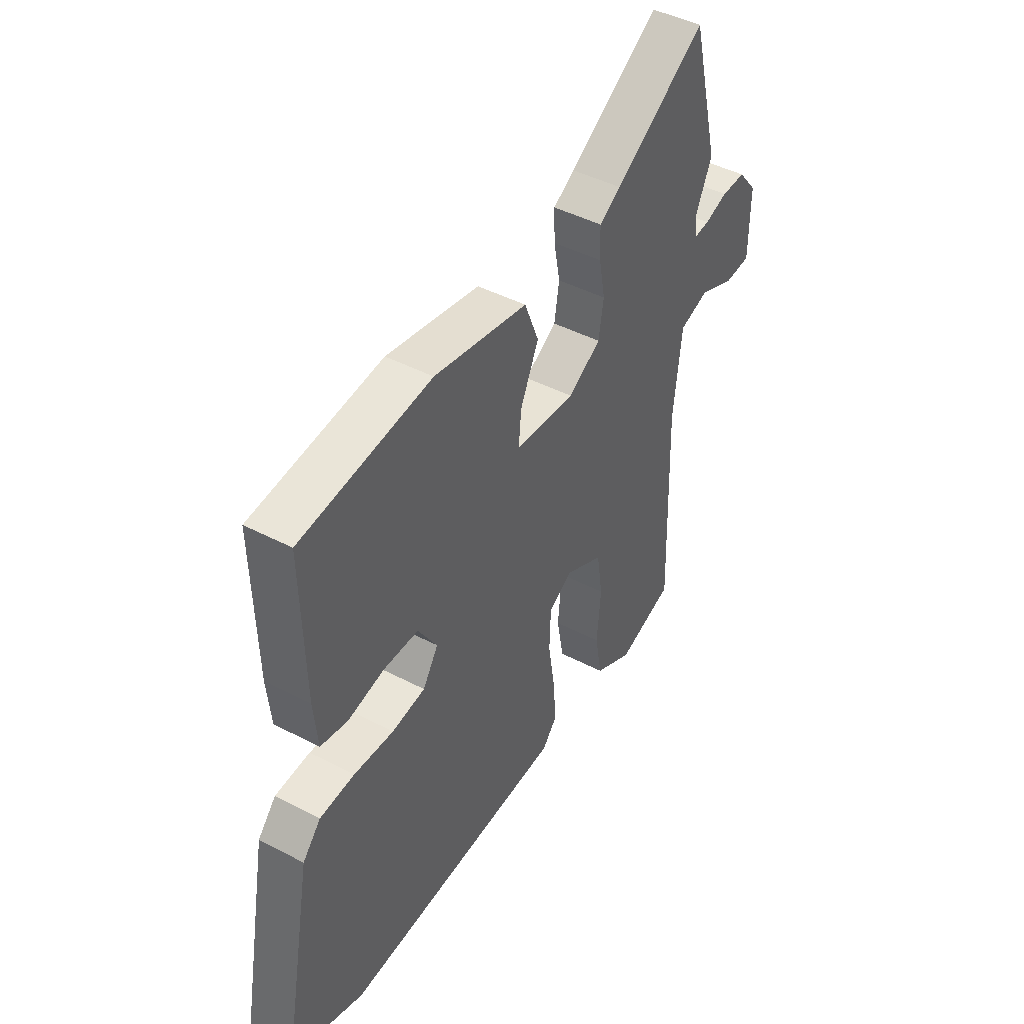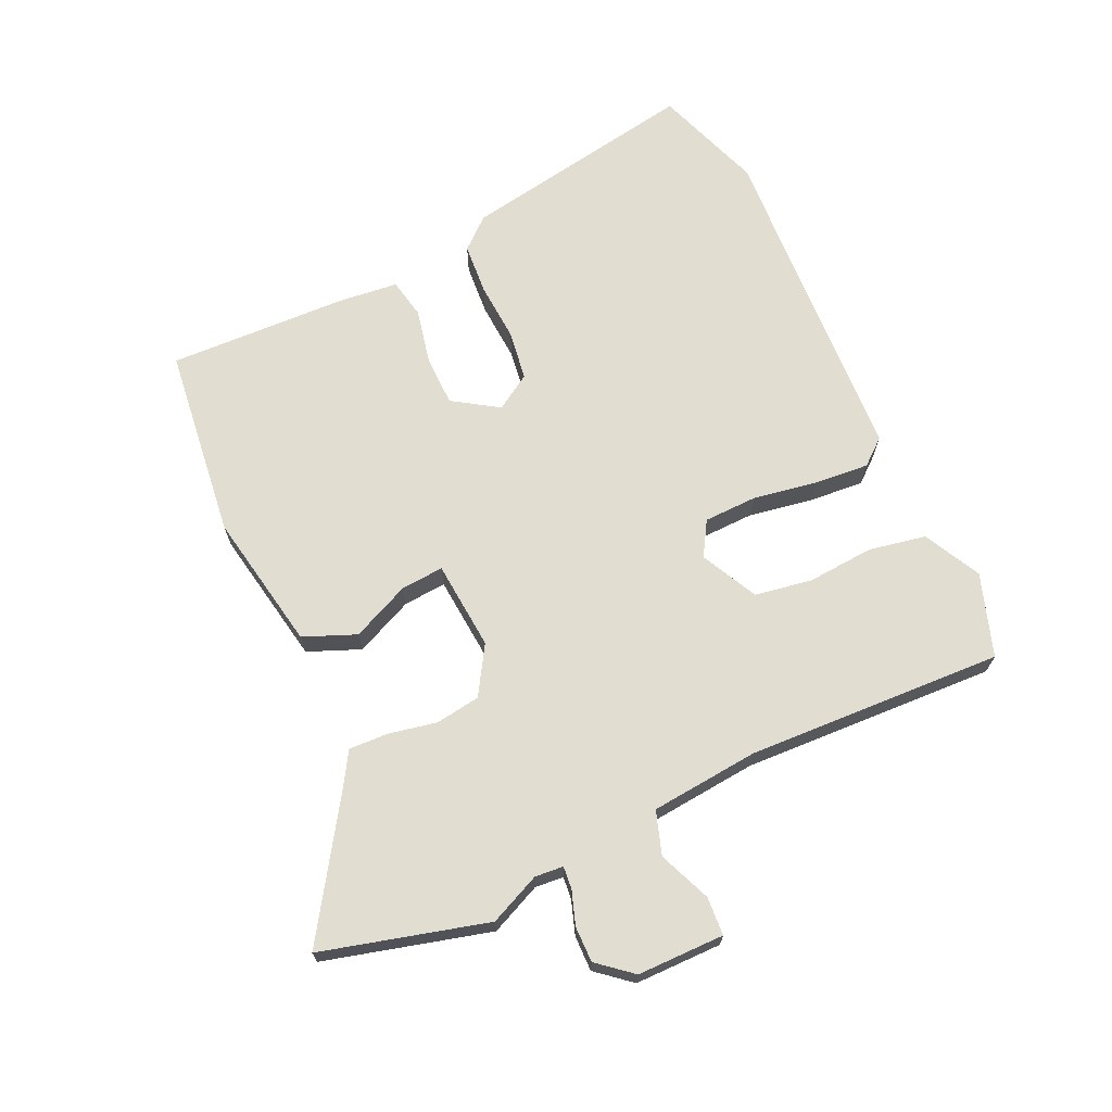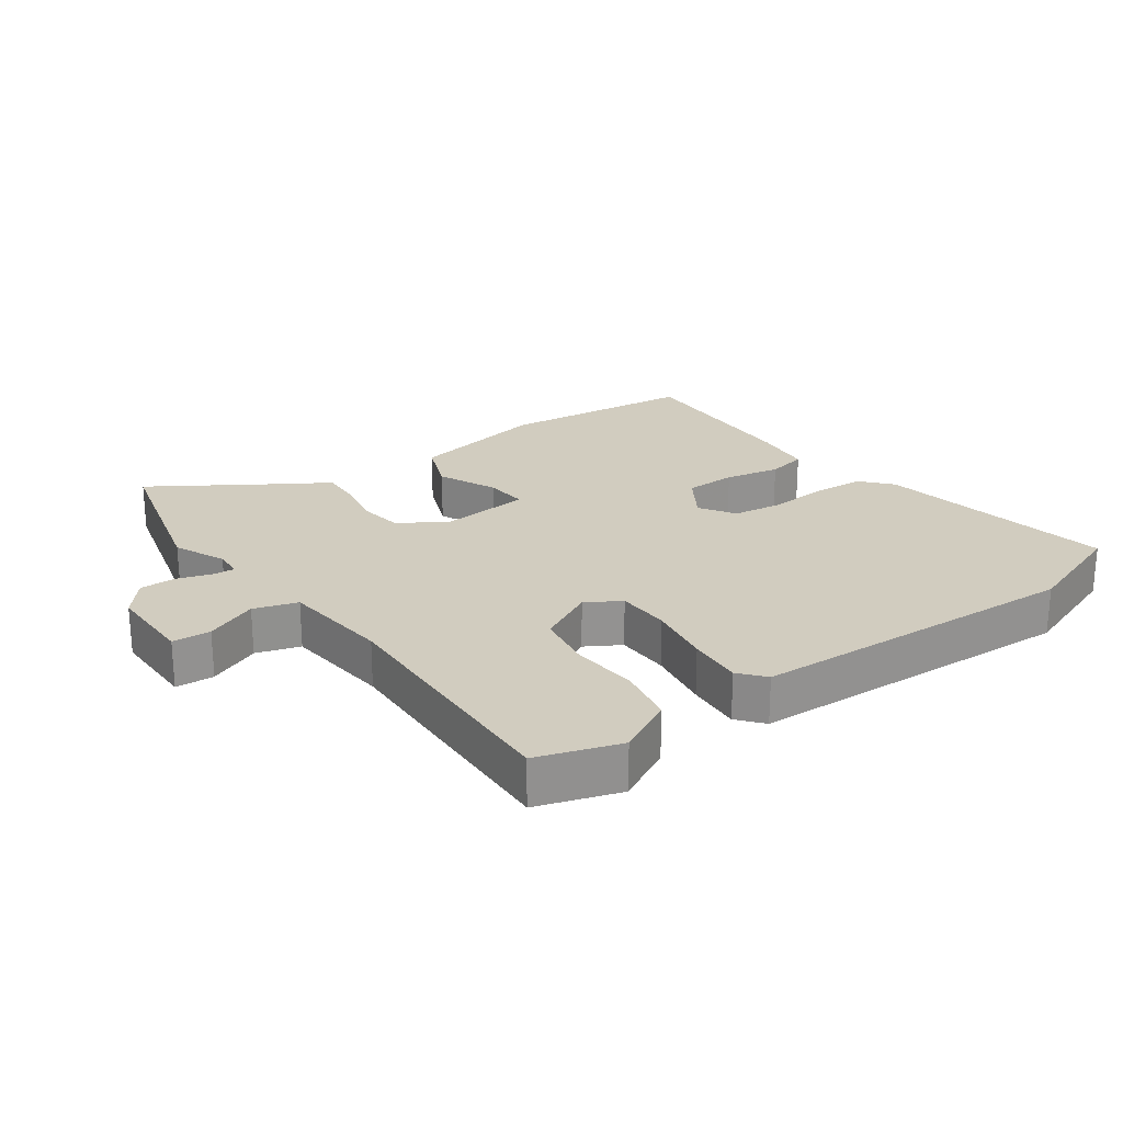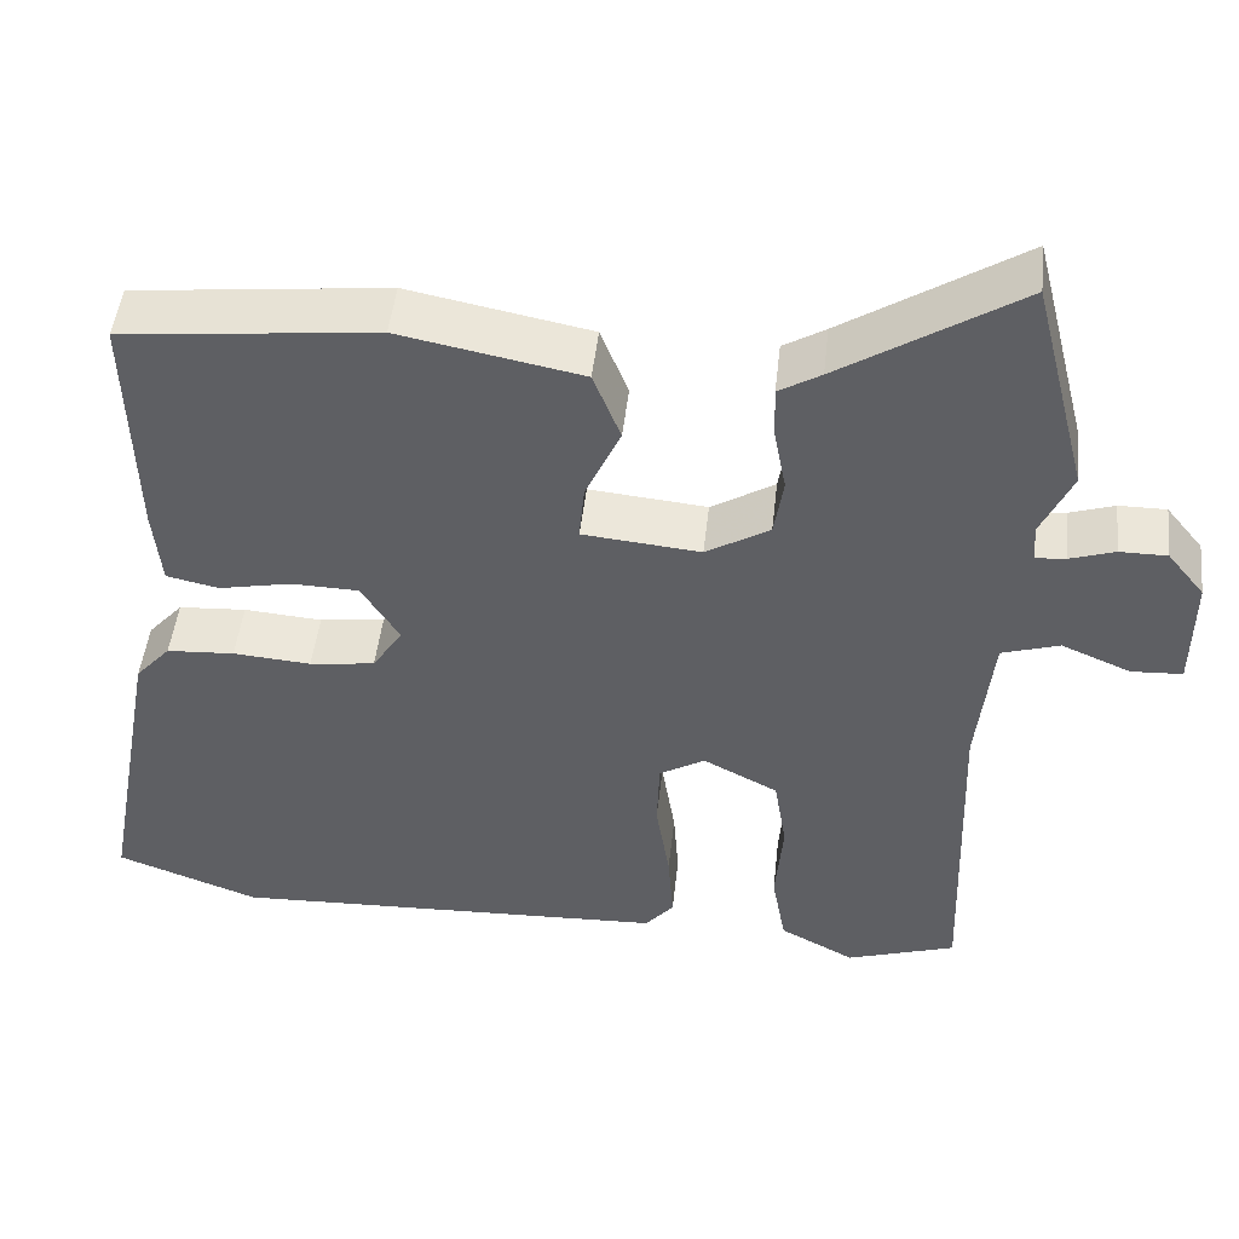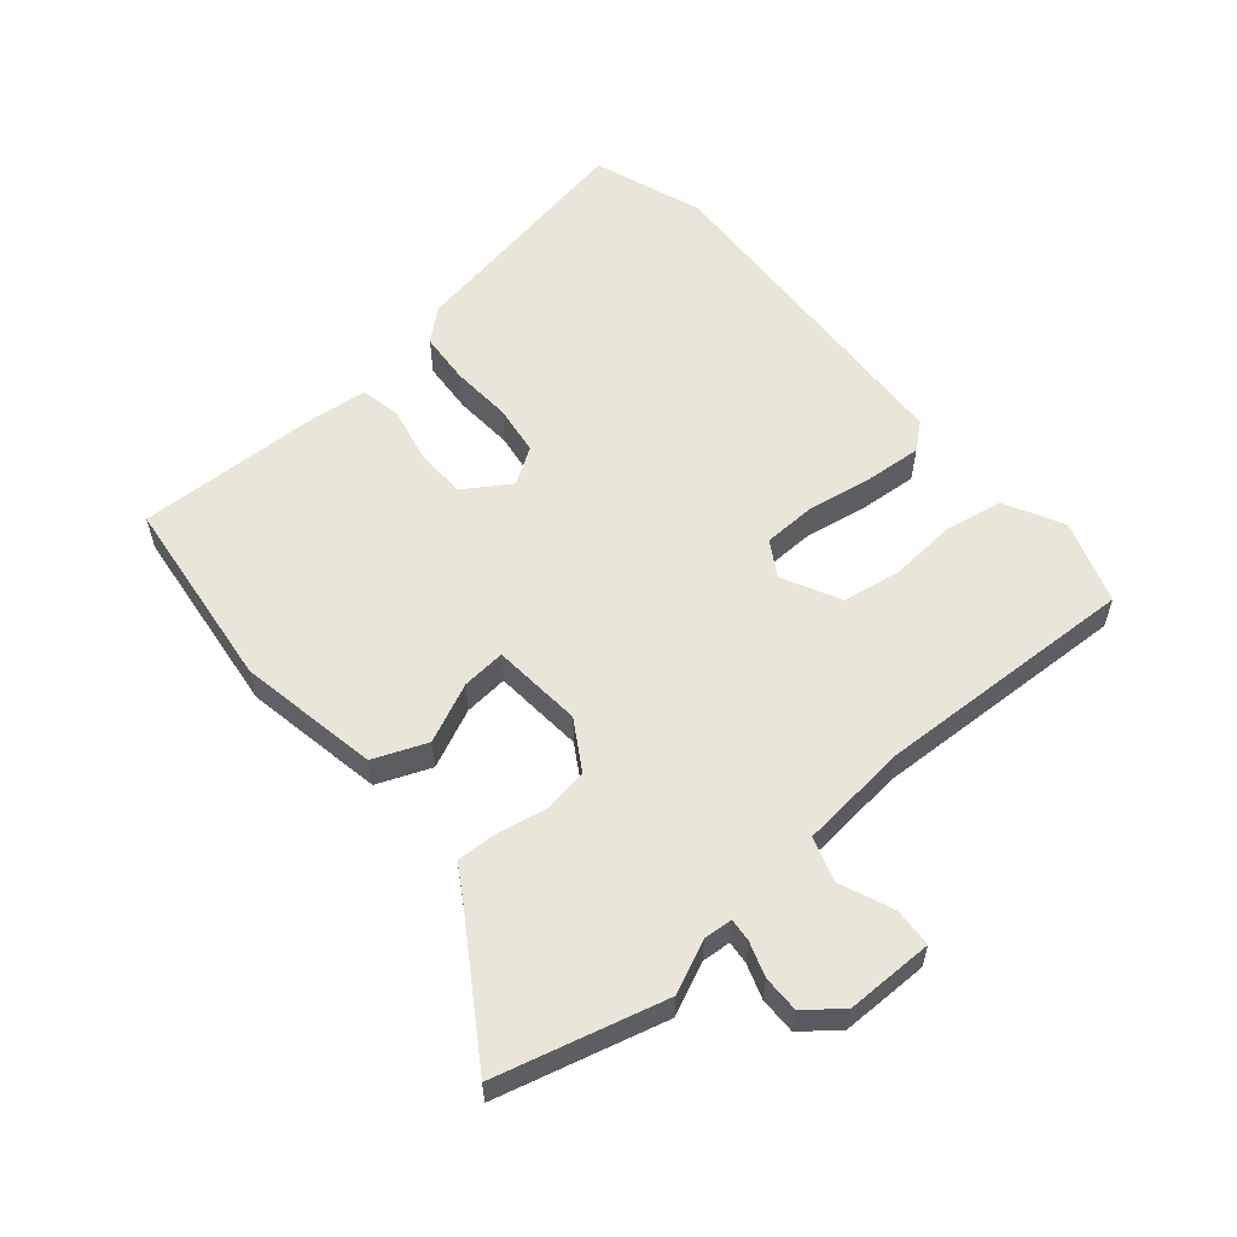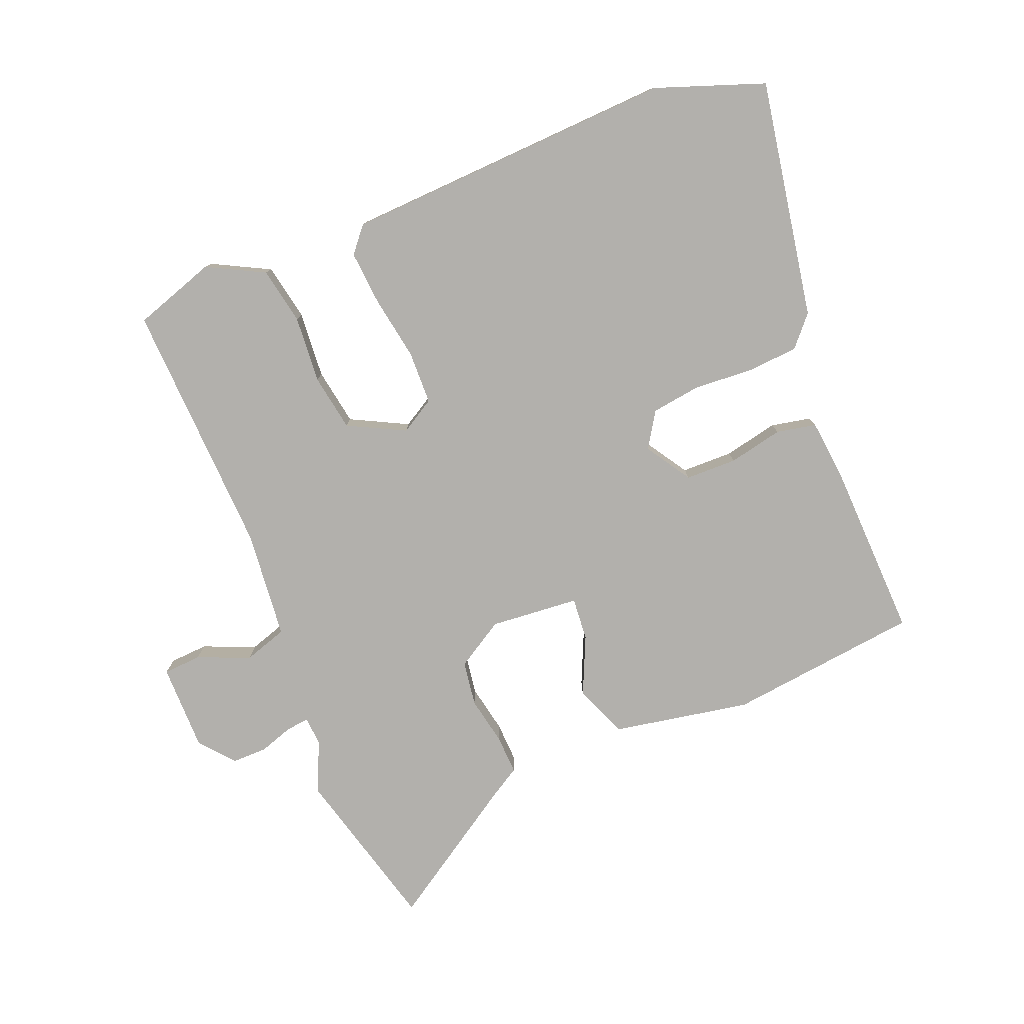
<metadata>
{"format":"obj","ext":"obj","renderer":"f3d","projection":"perspective","resolution":1024,"background":"white","views":[{"elev":45.0,"azim":-58.8,"up":"+Z"},{"elev":68.9,"azim":65.9,"up":"+Y"},{"elev":23.9,"azim":144.6,"up":"+Y"},{"elev":47.7,"azim":6.3,"up":"+Z"},{"elev":58.0,"azim":50.2,"up":"+Y"},{"elev":-78.8,"azim":-157.5,"up":"+Y"}]}
</metadata>
<code>
v 0.477 0.07 0.592
v 0.542 0.07 0.337
v 0.506 0.07 0.259
v 0.509 0.07 0.215
v 0.544 0.07 0.218
v 0.596 0.07 0.235
v 0.651 0.07 0.235
v 0.694 0.07 0.182
v 0.693 0.07 0.048
v 0.634 0.07 0.045
v 0.554 0.07 0.079
v 0.487 0.07 0.058
v 0.469 0.07 -0.109
v 0.482 0.07 -0.504
v 0.355 0.07 -0.545
v 0.268 0.07 -0.499
v 0.252 0.07 -0.411
v 0.261 0.07 -0.308
v 0.247 0.07 -0.22
v 0.16 0.07 -0.175
v 0.107 0.07 -0.206
v 0.104 0.07 -0.288
v 0.12 0.07 -0.387
v 0.126 0.07 -0.471
v 0.093 0.07 -0.51
v -0.419 0.07 -0.53
v -0.585 0.07 -0.469
v -0.517 0.07 -0.103
v -0.476 0.07 -0.057
v -0.397 0.07 -0.052
v -0.306 0.07 -0.059
v -0.23 0.07 -0.049
v -0.195 0.07 0.005
v -0.239 0.07 0.075
v -0.318 0.07 0.077
v -0.402 0.07 0.06
v -0.463 0.07 0.073
v -0.472 0.07 0.164
v -0.479 0.07 0.441
v -0.183 0.07 0.473
v 0.029 0.07 0.432
v 0.061 0.07 0.351
v 0.02 0.07 0.262
v 0.014 0.07 0.196
v 0.151 0.07 0.183
v 0.225 0.07 0.227
v 0.236 0.07 0.296
v 0.222 0.07 0.37
v 0.22 0.07 0.431
v 0.269 0.07 0.46
v 0.477 0 0.592
v 0.542 0 0.337
v 0.506 0 0.259
v 0.509 0 0.215
v 0.544 0 0.218
v 0.596 0 0.235
v 0.651 0 0.235
v 0.694 0 0.182
v 0.693 0 0.048
v 0.634 0 0.045
v 0.554 0 0.079
v 0.487 0 0.058
v 0.469 0 -0.109
v 0.482 0 -0.504
v 0.355 0 -0.545
v 0.268 0 -0.499
v 0.252 0 -0.411
v 0.261 0 -0.308
v 0.247 0 -0.22
v 0.16 0 -0.175
v 0.107 0 -0.206
v 0.104 0 -0.288
v 0.12 0 -0.387
v 0.126 0 -0.471
v 0.093 0 -0.51
v -0.419 0 -0.53
v -0.585 0 -0.469
v -0.517 0 -0.103
v -0.476 0 -0.057
v -0.397 0 -0.052
v -0.306 0 -0.059
v -0.23 0 -0.049
v -0.195 0 0.005
v -0.239 0 0.075
v -0.318 0 0.077
v -0.402 0 0.06
v -0.463 0 0.073
v -0.472 0 0.164
v -0.479 0 0.441
v -0.183 0 0.473
v 0.029 0 0.432
v 0.061 0 0.351
v 0.02 0 0.262
v 0.014 0 0.196
v 0.151 0 0.183
v 0.225 0 0.227
v 0.236 0 0.296
v 0.222 0 0.37
v 0.22 0 0.431
v 0.269 0 0.46
f 47 48 49 50
f 1 2 3
f 50 1 3
f 47 50 3
f 46 47 3
f 45 46 3 4
f 41 42 43
f 40 41 43
f 39 40 43
f 38 39 43
f 37 38 43
f 36 37 43
f 35 36 43
f 34 35 43 44
f 33 34 44 45
f 29 30 31
f 28 29 31
f 27 28 31
f 26 27 31
f 25 26 31
f 24 25 31
f 23 24 31
f 22 23 31
f 21 22 31 32
f 45 4 5
f 33 45 5
f 32 33 5
f 21 32 5
f 20 21 5
f 16 17 18
f 15 16 18
f 14 15 18
f 13 14 18
f 12 13 18 19
f 9 10 11
f 8 9 11
f 7 8 11
f 6 7 11
f 5 6 11
f 5 11 12
f 5 12 19 20
f 100 99 98 97
f 53 52 51
f 53 51 100
f 53 100 97
f 53 97 96
f 54 53 96 95
f 93 92 91
f 93 91 90
f 93 90 89
f 93 89 88
f 93 88 87
f 93 87 86
f 93 86 85
f 94 93 85 84
f 95 94 84 83
f 81 80 79
f 81 79 78
f 81 78 77
f 81 77 76
f 81 76 75
f 81 75 74
f 81 74 73
f 81 73 72
f 82 81 72 71
f 55 54 95
f 55 95 83
f 55 83 82
f 55 82 71
f 55 71 70
f 68 67 66
f 68 66 65
f 68 65 64
f 68 64 63
f 69 68 63 62
f 61 60 59
f 61 59 58
f 61 58 57
f 61 57 56
f 61 56 55
f 62 61 55
f 70 69 62 55
f 1 51 52 2
f 2 52 53 3
f 3 53 54 4
f 4 54 55 5
f 5 55 56 6
f 6 56 57 7
f 7 57 58 8
f 8 58 59 9
f 9 59 60 10
f 10 60 61 11
f 11 61 62 12
f 12 62 63 13
f 13 63 64 14
f 14 64 65 15
f 15 65 66 16
f 16 66 67 17
f 17 67 68 18
f 18 68 69 19
f 19 69 70 20
f 20 70 71 21
f 21 71 72 22
f 22 72 73 23
f 23 73 74 24
f 24 74 75 25
f 25 75 76 26
f 26 76 77 27
f 27 77 78 28
f 28 78 79 29
f 29 79 80 30
f 30 80 81 31
f 31 81 82 32
f 32 82 83 33
f 33 83 84 34
f 34 84 85 35
f 35 85 86 36
f 36 86 87 37
f 37 87 88 38
f 38 88 89 39
f 39 89 90 40
f 40 90 91 41
f 41 91 92 42
f 42 92 93 43
f 43 93 94 44
f 44 94 95 45
f 45 95 96 46
f 46 96 97 47
f 47 97 98 48
f 48 98 99 49
f 49 99 100 50
f 50 100 51 1

</code>
